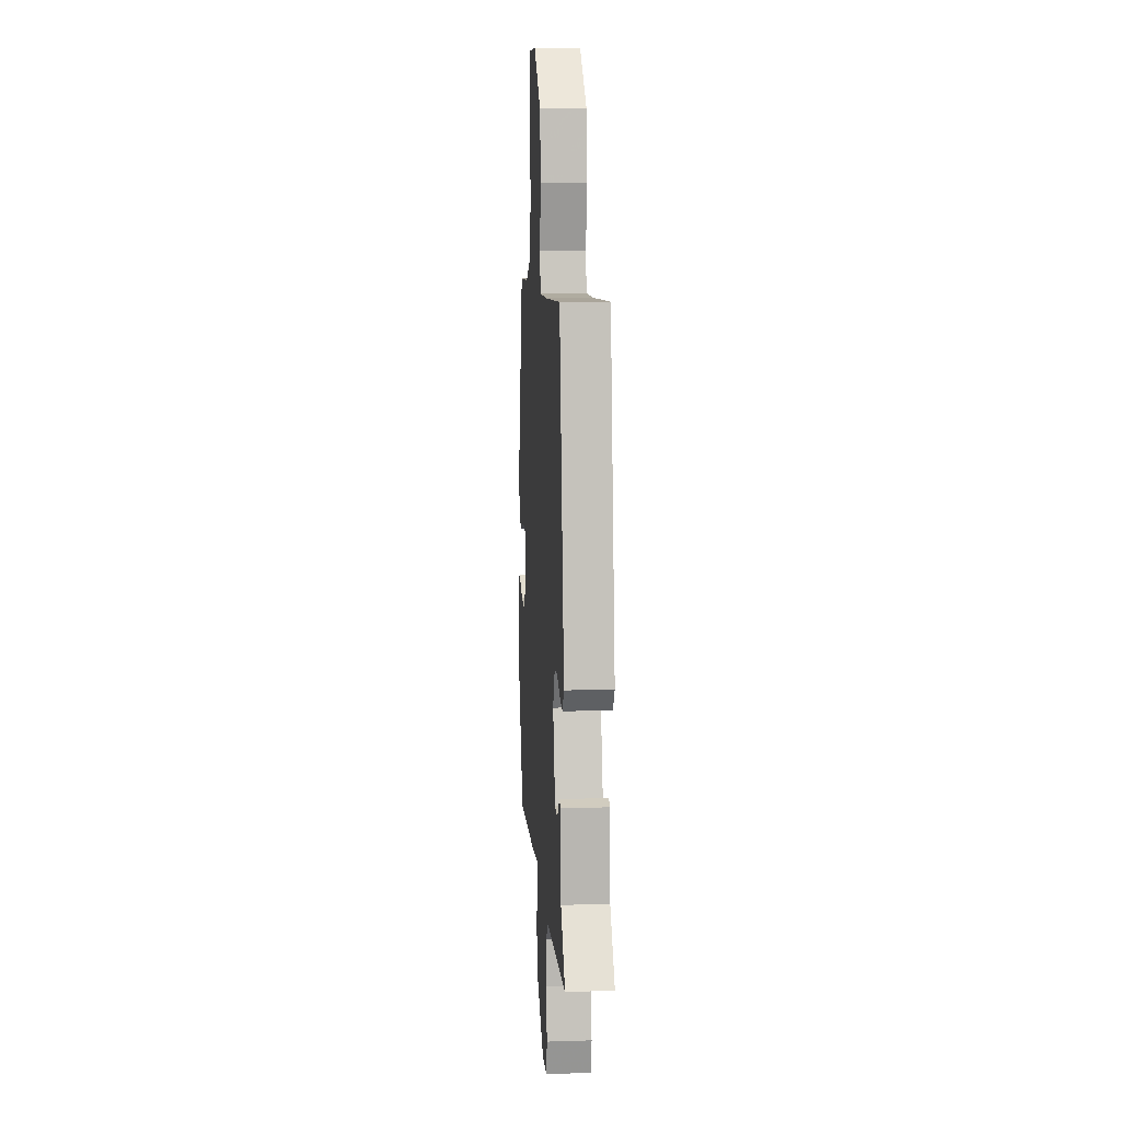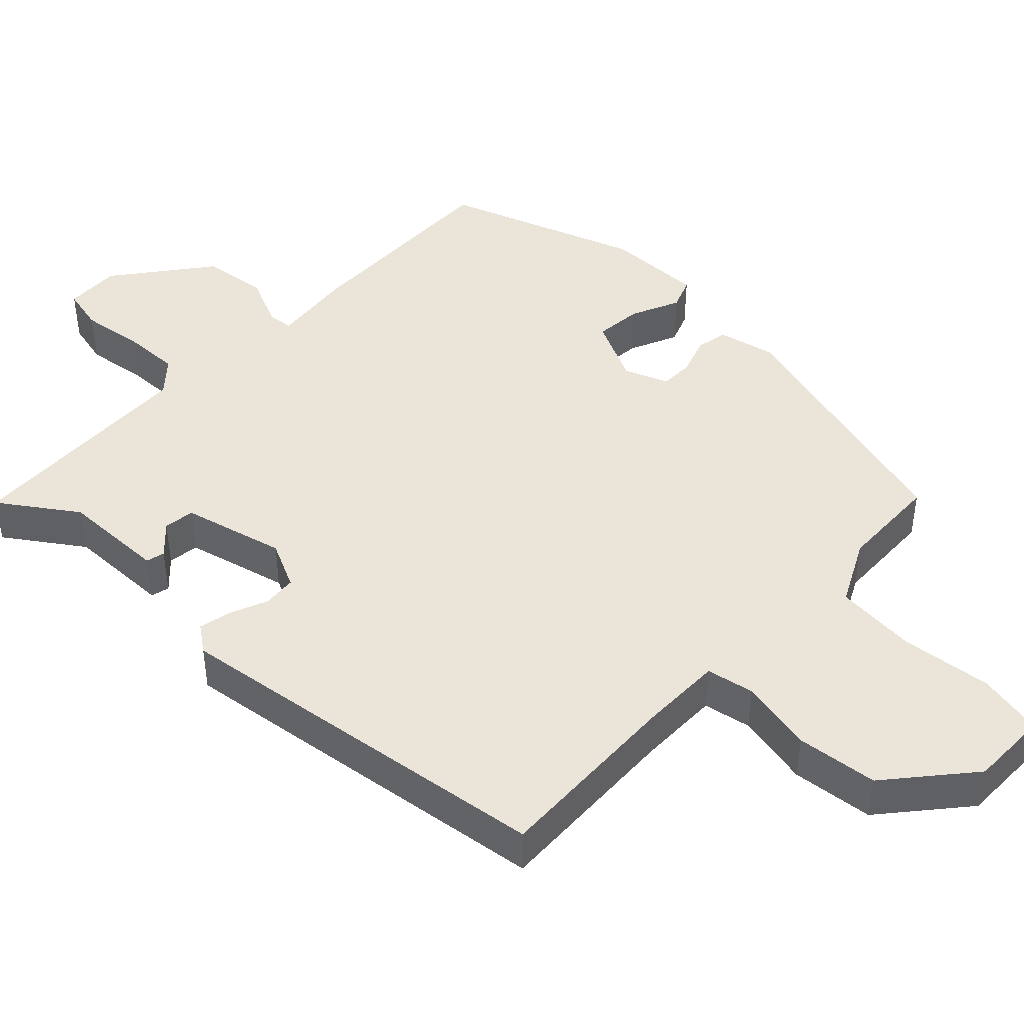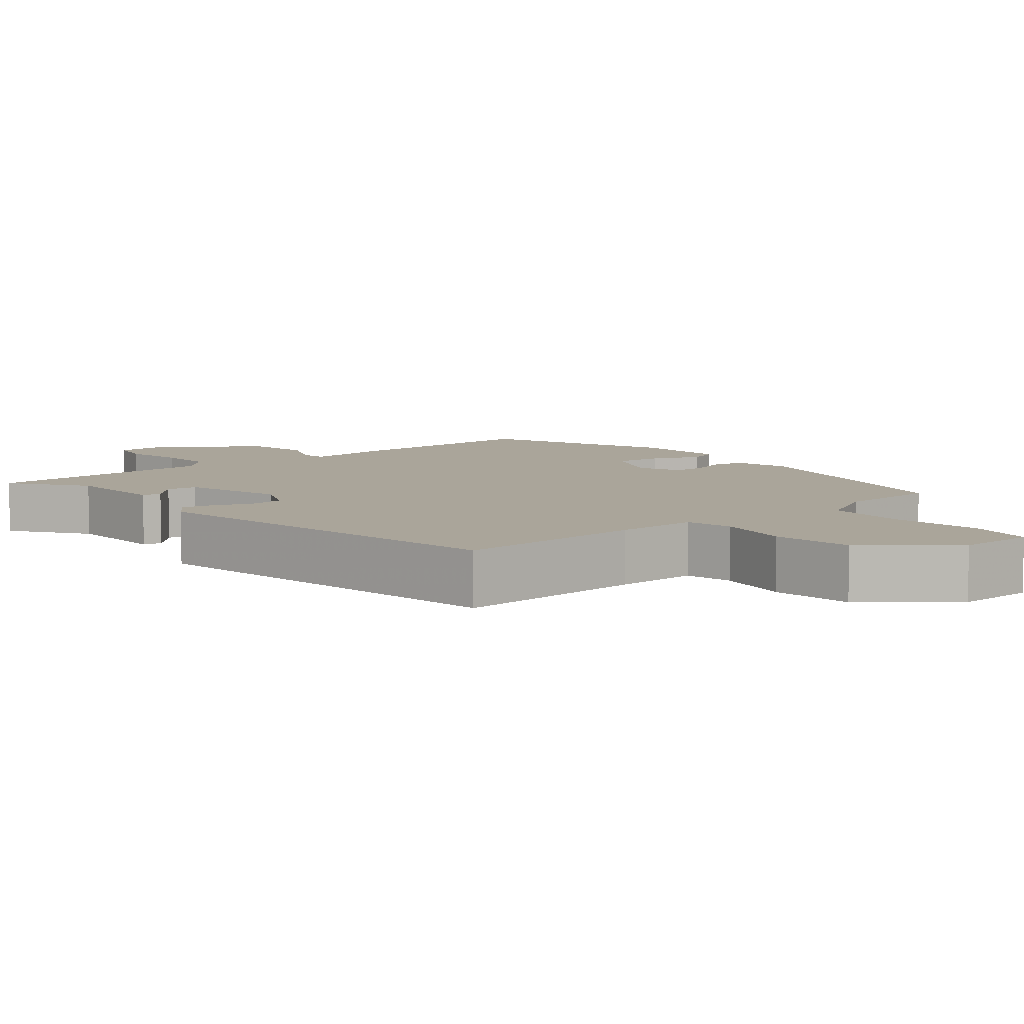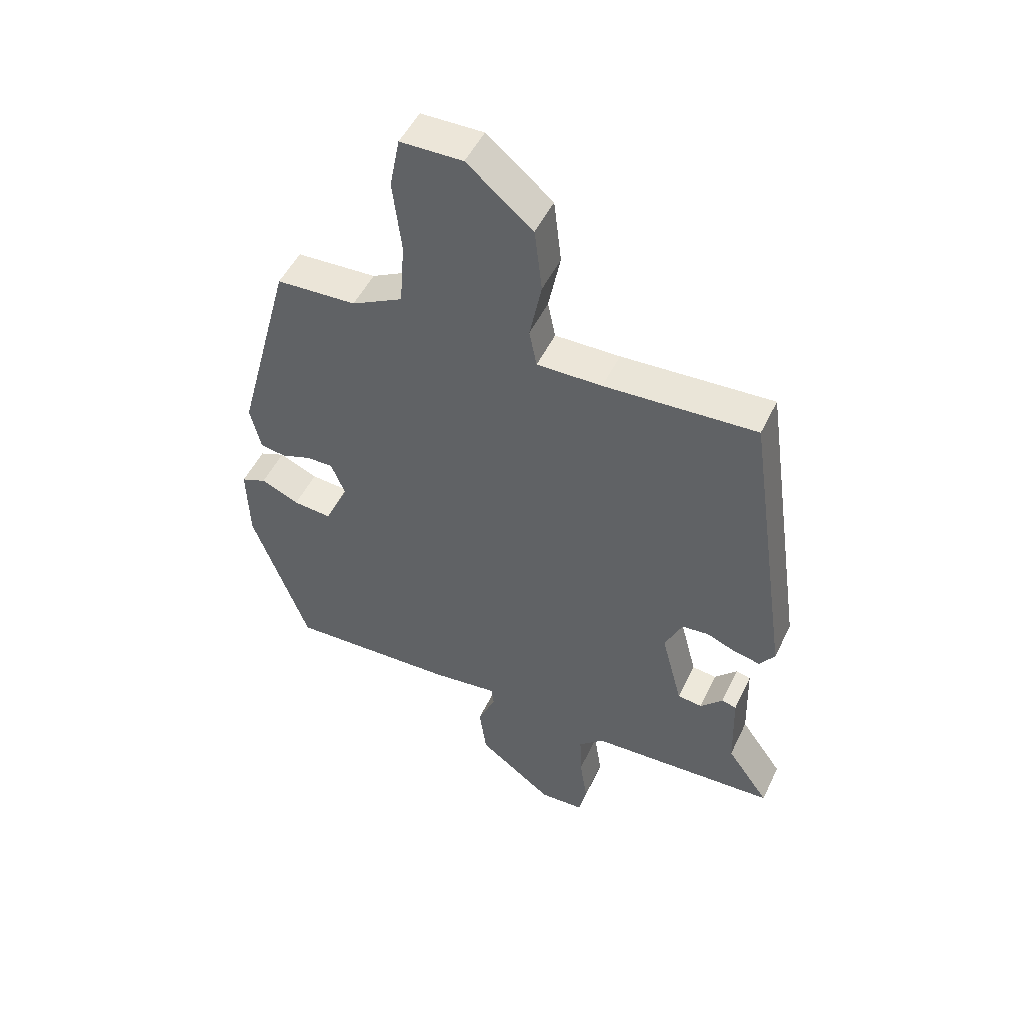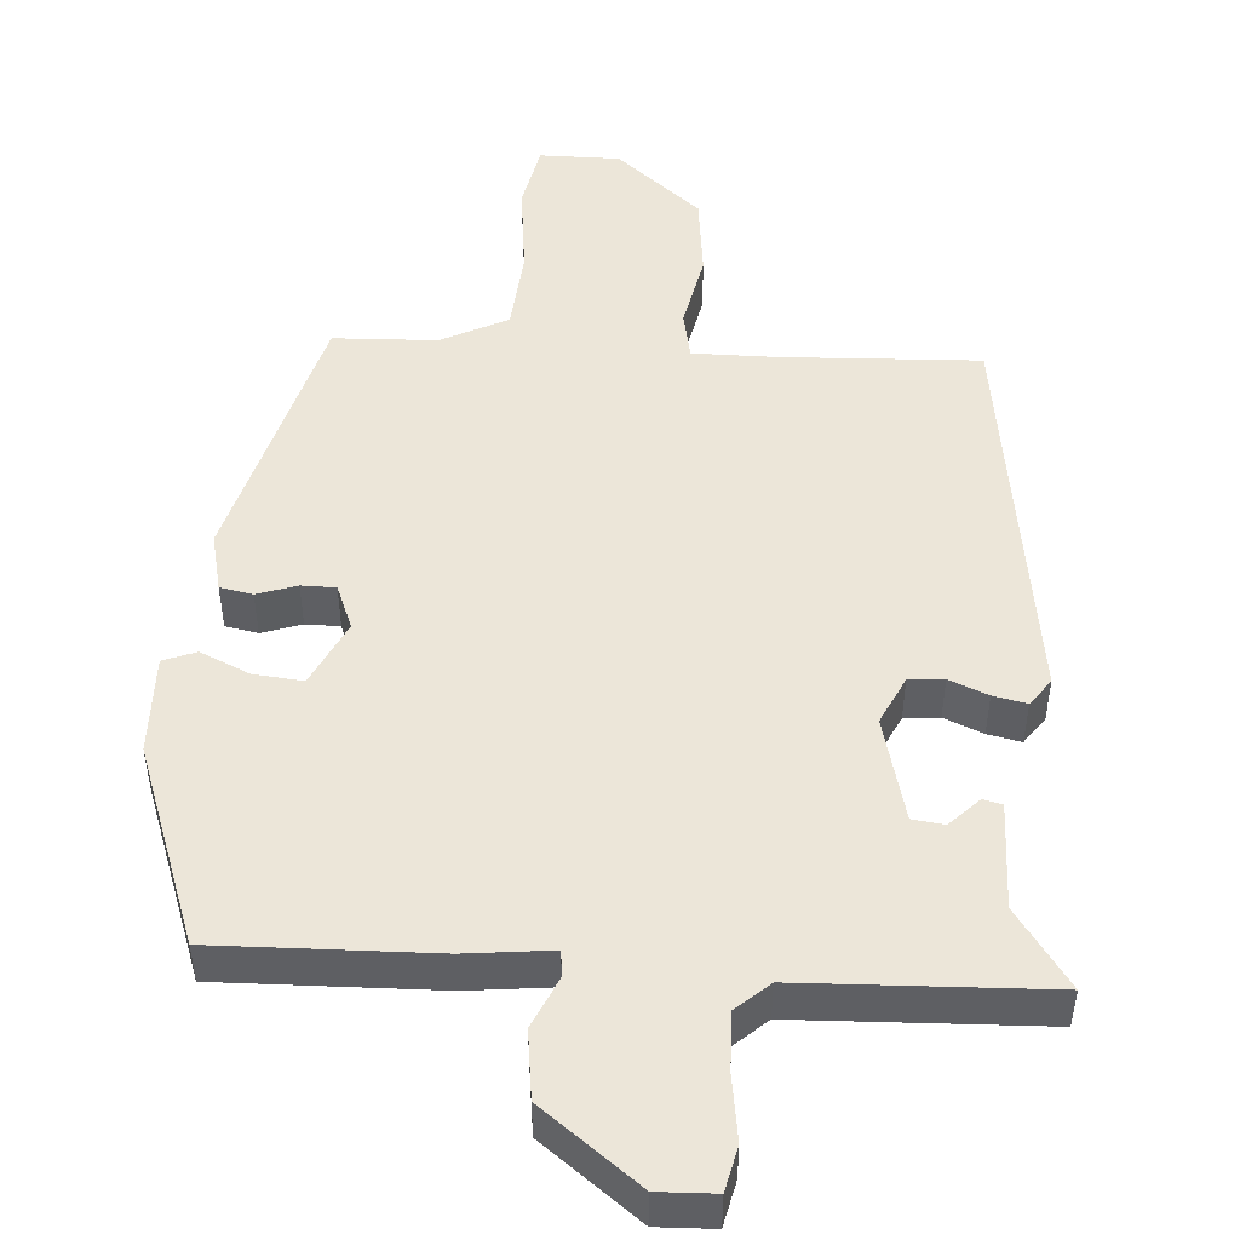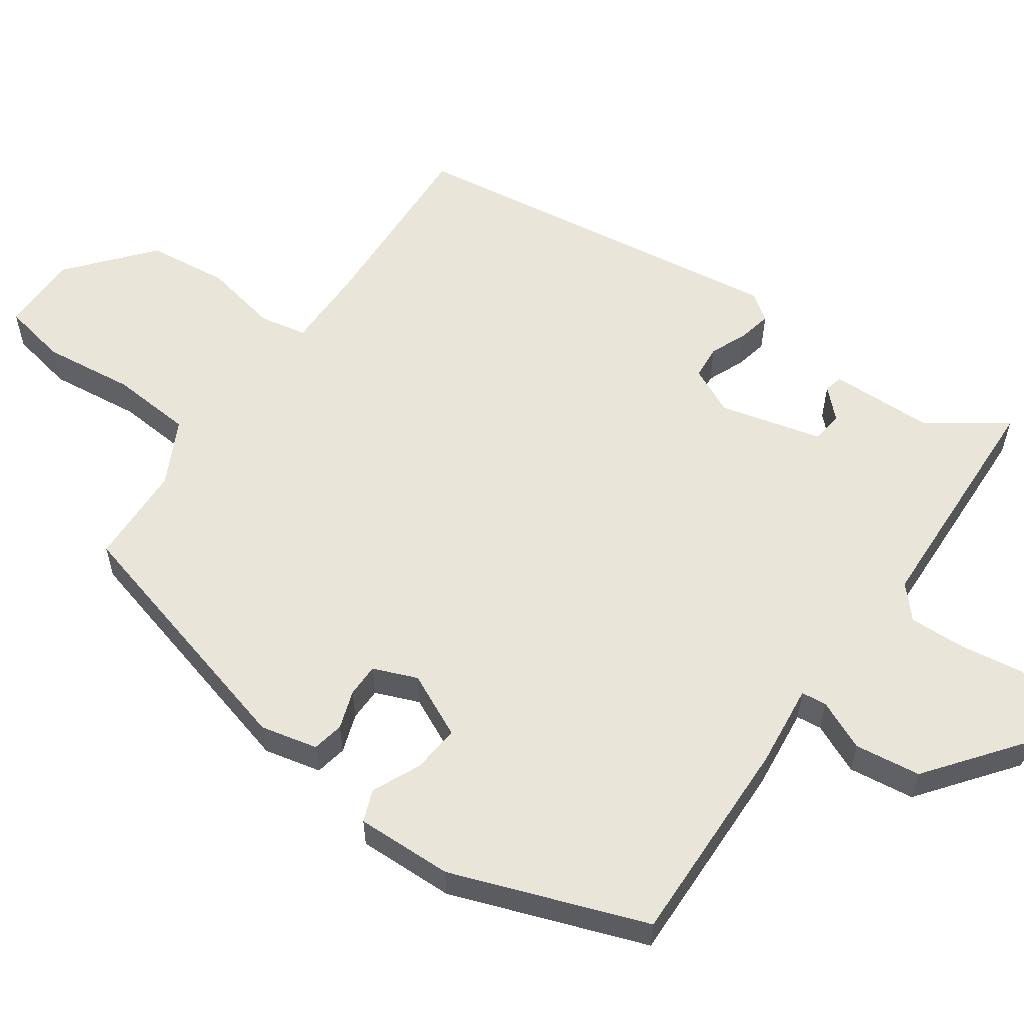
<metadata>
{"format":"obj","ext":"obj","renderer":"f3d","projection":"perspective","resolution":1024,"background":"white","views":[{"elev":10.5,"azim":-94.5,"up":"+Z"},{"elev":44.6,"azim":-45.7,"up":"+Y"},{"elev":7.6,"azim":-40.1,"up":"+Y"},{"elev":49.9,"azim":-155.1,"up":"+Z"},{"elev":48.9,"azim":-175.8,"up":"+Y"},{"elev":57.8,"azim":125.4,"up":"+Y"}]}
</metadata>
<code>
v -0.534 0.07 -0.468
v -0.462 0.07 -0.366
v -0.458 0.07 -0.225
v -0.433 0.07 -0.219
v -0.395 0.07 -0.258
v -0.353 0.07 -0.253
v -0.317 0.07 -0.115
v -0.347 0.07 -0.051
v -0.393 0.07 -0.047
v -0.444 0.07 -0.068
v -0.488 0.07 -0.077
v -0.514 0.07 -0.041
v -0.438 0.07 0.483
v -0.179 0.07 0.47
v -0.068 0.07 0.469
v -0.055 0.07 0.533
v -0.075 0.07 0.634
v -0.062 0.07 0.744
v 0.05 0.07 0.837
v 0.156 0.07 0.836
v 0.173 0.07 0.748
v 0.158 0.07 0.624
v 0.166 0.07 0.514
v 0.253 0.07 0.469
v 0.389 0.07 0.463
v 0.483 0.07 0.109
v 0.465 0.07 0.032
v 0.422 0.07 0.024
v 0.37 0.07 0.042
v 0.325 0.07 0.042
v 0.301 0.07 -0.017
v 0.342 0.07 -0.104
v 0.407 0.07 -0.098
v 0.472 0.07 -0.069
v 0.515 0.07 -0.086
v 0.511 0.07 -0.217
v 0.415 0.07 -0.479
v 0.129 0.07 -0.47
v 0.017 0.07 -0.457
v 0.013 0.07 -0.491
v 0.043 0.07 -0.559
v 0.031 0.07 -0.648
v -0.097 0.07 -0.745
v -0.172 0.07 -0.742
v -0.185 0.07 -0.683
v -0.172 0.07 -0.598
v -0.169 0.07 -0.521
v -0.212 0.07 -0.482
v -0.534 0 -0.468
v -0.462 0 -0.366
v -0.458 0 -0.225
v -0.433 0 -0.219
v -0.395 0 -0.258
v -0.353 0 -0.253
v -0.317 0 -0.115
v -0.347 0 -0.051
v -0.393 0 -0.047
v -0.444 0 -0.068
v -0.488 0 -0.077
v -0.514 0 -0.041
v -0.438 0 0.483
v -0.179 0 0.47
v -0.068 0 0.469
v -0.055 0 0.533
v -0.075 0 0.634
v -0.062 0 0.744
v 0.05 0 0.837
v 0.156 0 0.836
v 0.173 0 0.748
v 0.158 0 0.624
v 0.166 0 0.514
v 0.253 0 0.469
v 0.389 0 0.463
v 0.483 0 0.109
v 0.465 0 0.032
v 0.422 0 0.024
v 0.37 0 0.042
v 0.325 0 0.042
v 0.301 0 -0.017
v 0.342 0 -0.104
v 0.407 0 -0.098
v 0.472 0 -0.069
v 0.515 0 -0.086
v 0.511 0 -0.217
v 0.415 0 -0.479
v 0.129 0 -0.47
v 0.017 0 -0.457
v 0.013 0 -0.491
v 0.043 0 -0.559
v 0.031 0 -0.648
v -0.097 0 -0.745
v -0.172 0 -0.742
v -0.185 0 -0.683
v -0.172 0 -0.598
v -0.169 0 -0.521
v -0.212 0 -0.482
f 44 45 46
f 43 44 46
f 42 43 46
f 41 42 46
f 40 41 46
f 39 40 46 47
f 37 38 39
f 36 37 39
f 35 36 39
f 34 35 39
f 33 34 39
f 39 47 48
f 33 39 48
f 32 33 48
f 27 28 29
f 26 27 29
f 25 26 29
f 24 25 29
f 23 24 29 30
f 20 21 22
f 19 20 22
f 18 19 22
f 17 18 22
f 16 17 22
f 15 16 22 23
f 12 13 14
f 11 12 14
f 10 11 14
f 9 10 14
f 8 9 14 15
f 23 30 31
f 15 23 31
f 8 15 31
f 7 8 31
f 2 3 4 5
f 48 1 2
f 32 48 2
f 31 32 2
f 6 7 31
f 2 5 6
f 2 6 31
f 94 93 92
f 94 92 91
f 94 91 90
f 94 90 89
f 94 89 88
f 95 94 88 87
f 87 86 85
f 87 85 84
f 87 84 83
f 87 83 82
f 87 82 81
f 96 95 87
f 96 87 81
f 96 81 80
f 77 76 75
f 77 75 74
f 77 74 73
f 77 73 72
f 78 77 72 71
f 70 69 68
f 70 68 67
f 70 67 66
f 70 66 65
f 70 65 64
f 71 70 64 63
f 62 61 60
f 62 60 59
f 62 59 58
f 62 58 57
f 63 62 57 56
f 79 78 71
f 79 71 63
f 79 63 56
f 79 56 55
f 53 52 51 50
f 50 49 96
f 50 96 80
f 50 80 79
f 79 55 54
f 54 53 50
f 79 54 50
f 1 49 50 2
f 2 50 51 3
f 3 51 52 4
f 4 52 53 5
f 5 53 54 6
f 6 54 55 7
f 7 55 56 8
f 8 56 57 9
f 9 57 58 10
f 10 58 59 11
f 11 59 60 12
f 12 60 61 13
f 13 61 62 14
f 14 62 63 15
f 15 63 64 16
f 16 64 65 17
f 17 65 66 18
f 18 66 67 19
f 19 67 68 20
f 20 68 69 21
f 21 69 70 22
f 22 70 71 23
f 23 71 72 24
f 24 72 73 25
f 25 73 74 26
f 26 74 75 27
f 27 75 76 28
f 28 76 77 29
f 29 77 78 30
f 30 78 79 31
f 31 79 80 32
f 32 80 81 33
f 33 81 82 34
f 34 82 83 35
f 35 83 84 36
f 36 84 85 37
f 37 85 86 38
f 38 86 87 39
f 39 87 88 40
f 40 88 89 41
f 41 89 90 42
f 42 90 91 43
f 43 91 92 44
f 44 92 93 45
f 45 93 94 46
f 46 94 95 47
f 47 95 96 48
f 48 96 49 1

</code>
